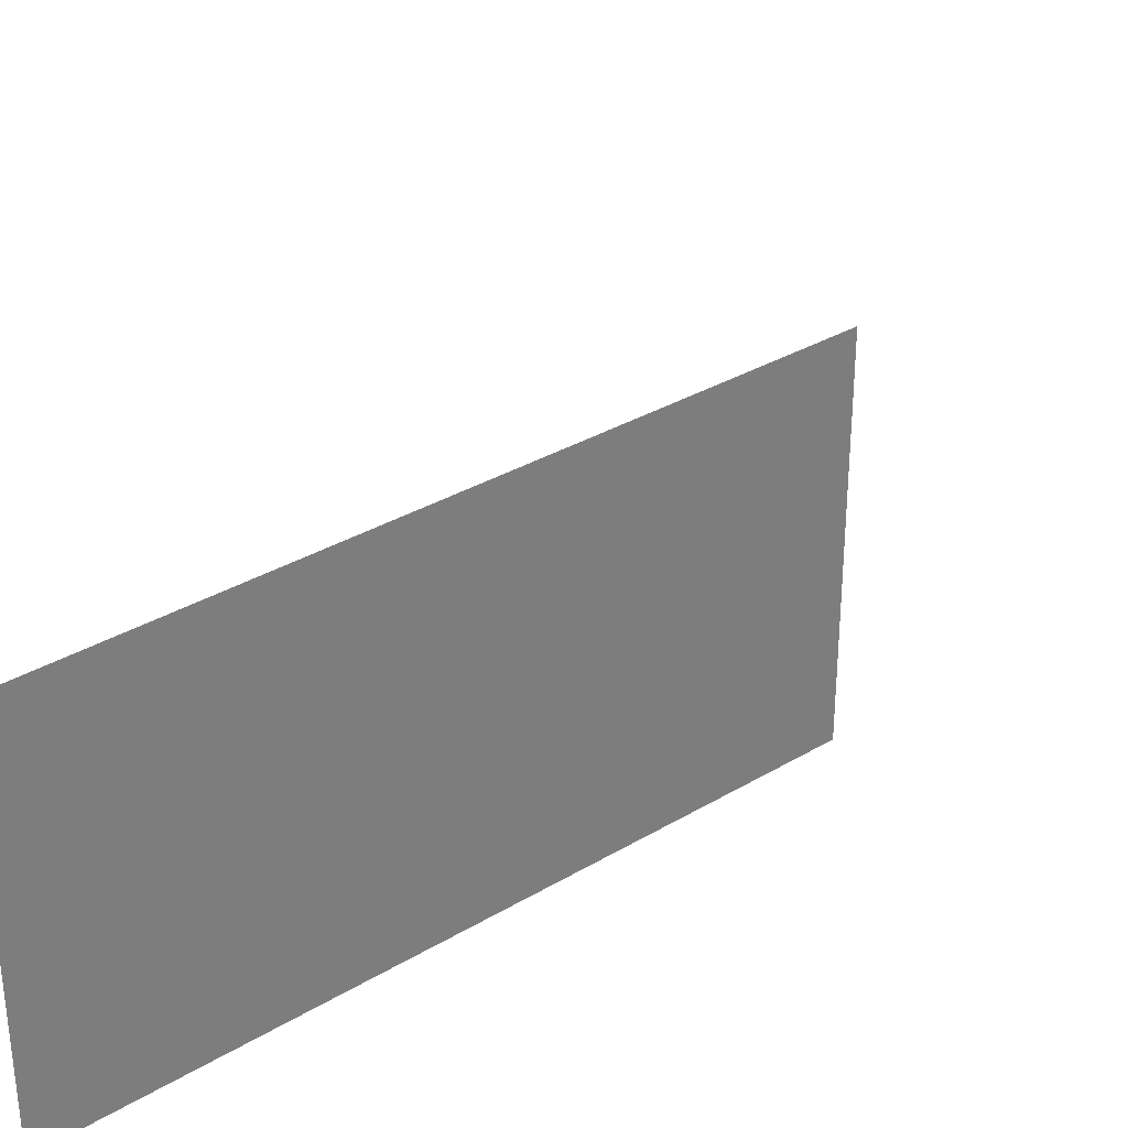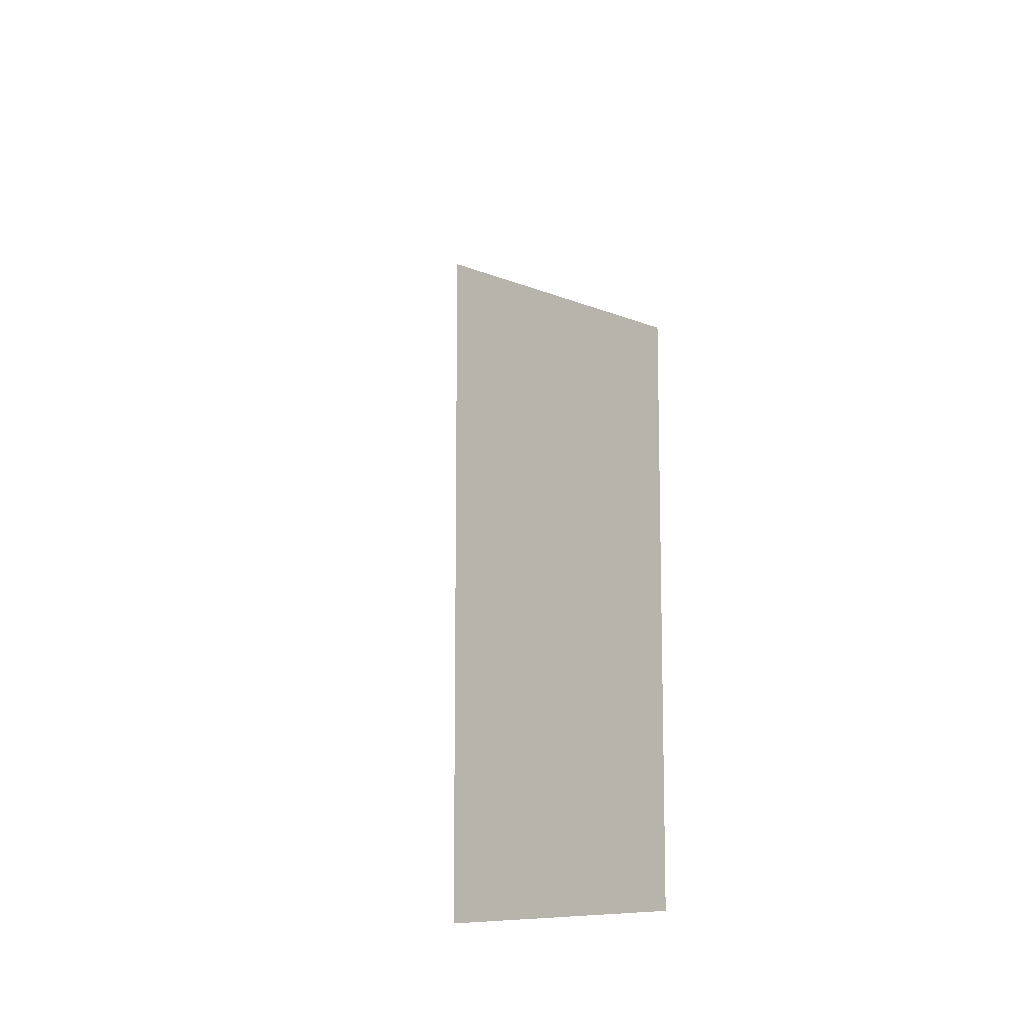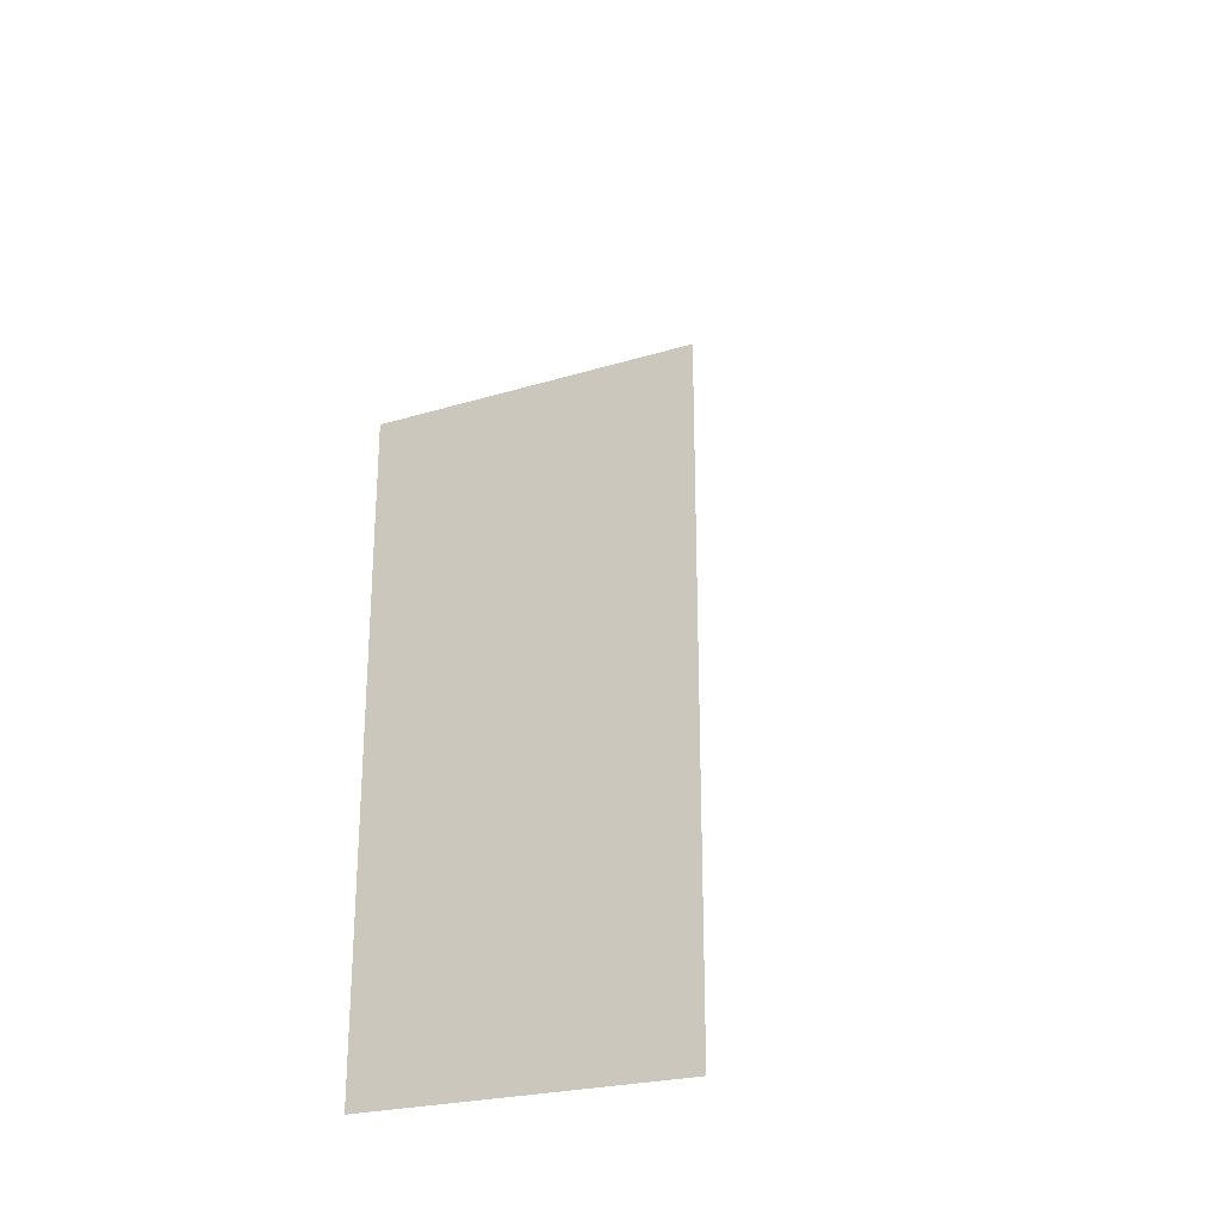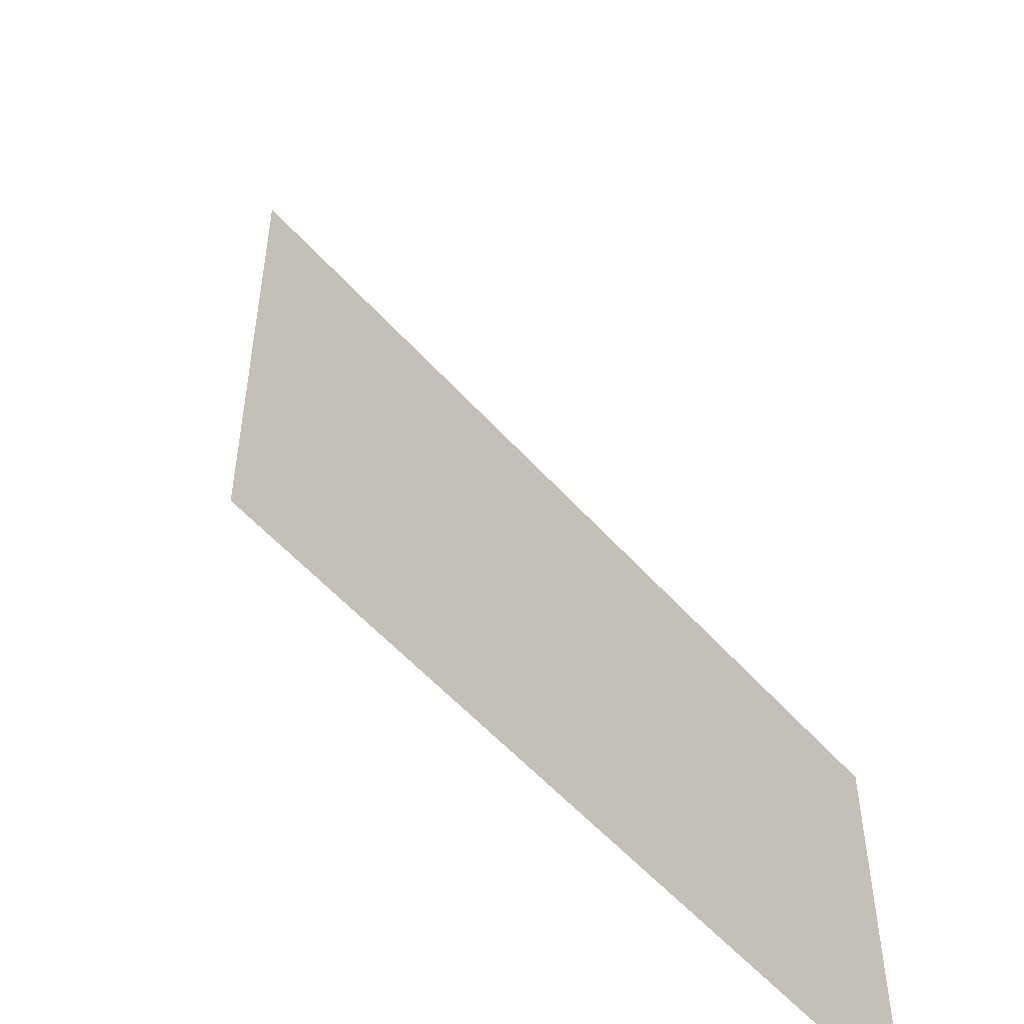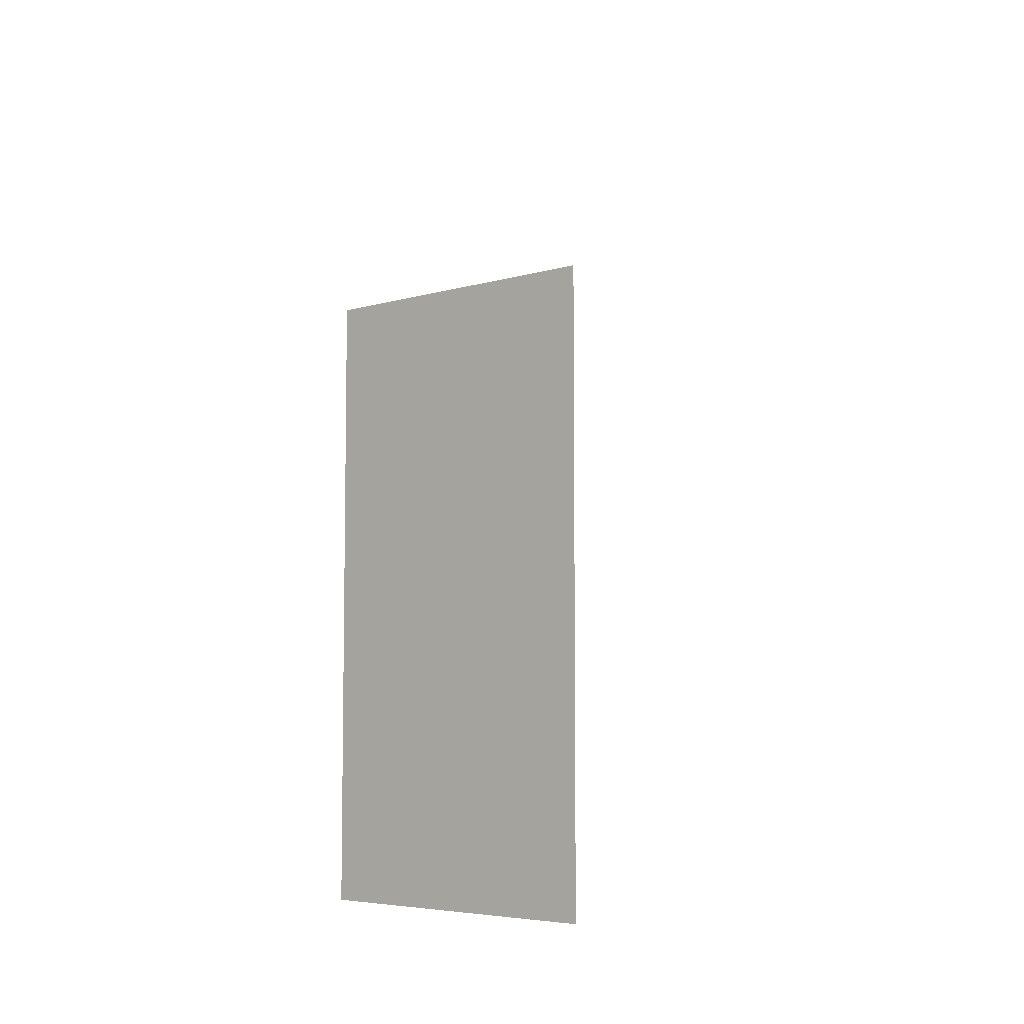
<metadata>
{"format":"obj","ext":"obj","renderer":"f3d","projection":"perspective","resolution":1024,"background":"white","views":[{"elev":32.4,"azim":-129.7,"up":"+Y"},{"elev":-9.7,"azim":-137.1,"up":"+Z"},{"elev":-24.7,"azim":116.3,"up":"+Z"},{"elev":-53.8,"azim":40.2,"up":"+Y"},{"elev":-5.9,"azim":130.6,"up":"+Z"}]}
</metadata>
<code>
v 0.25 0 0
v 0.25 0 -1
v 0.25 0.25 0.25
v 0.25 -0.5 0
v 0.25 -0.5 -1
f 5 2 1
f 5 1 4
f 3 3 3
f 3 3 3

</code>
